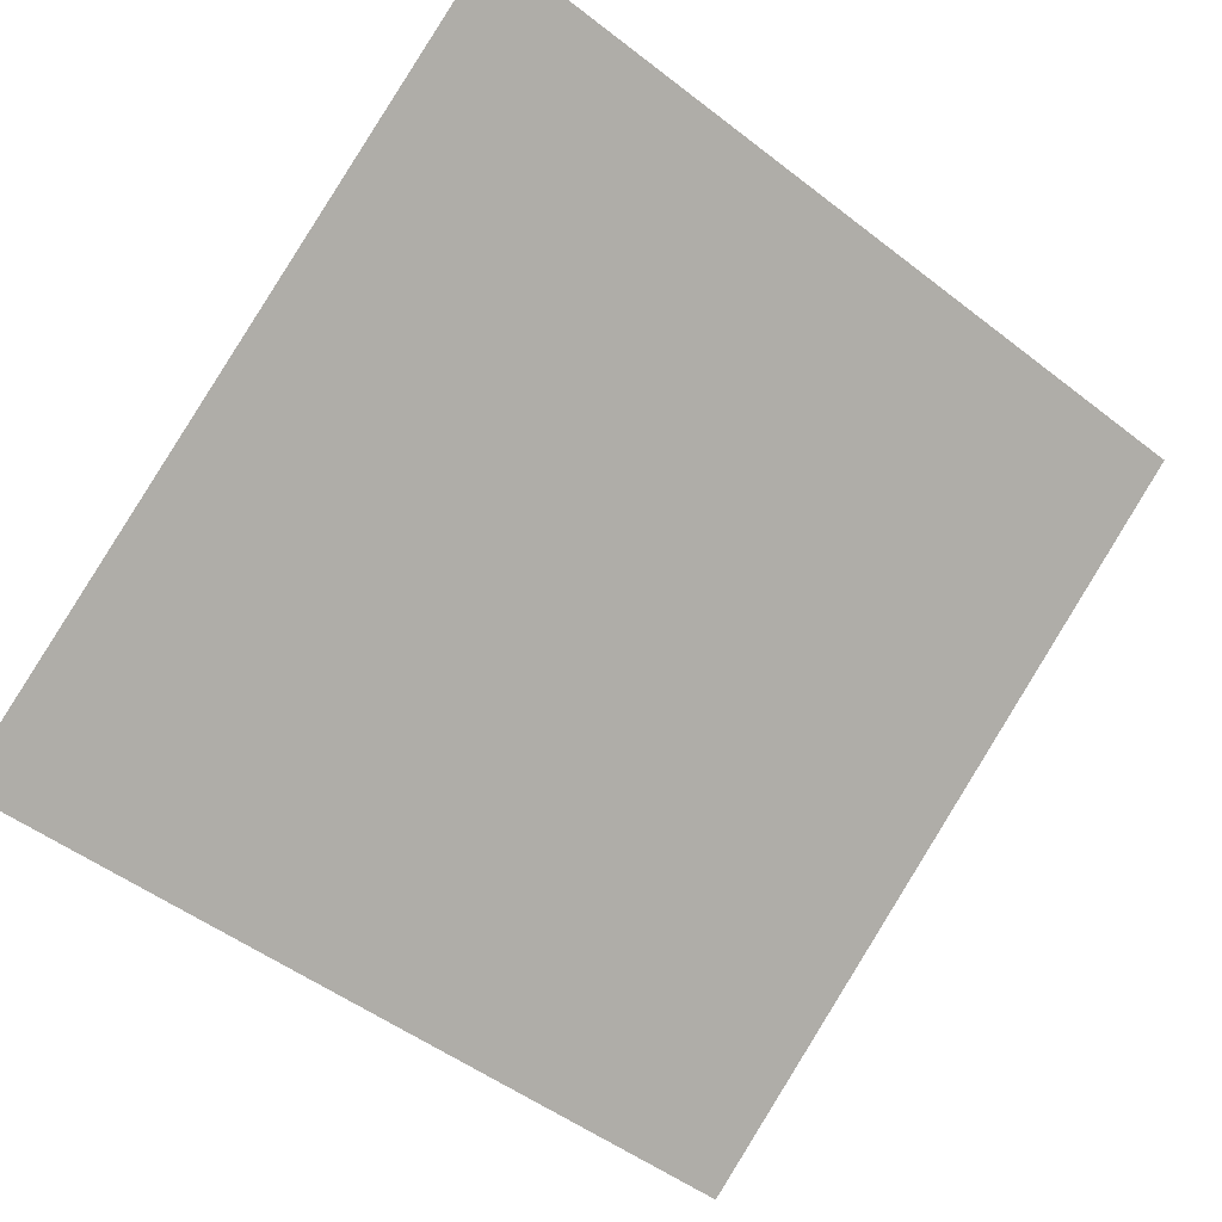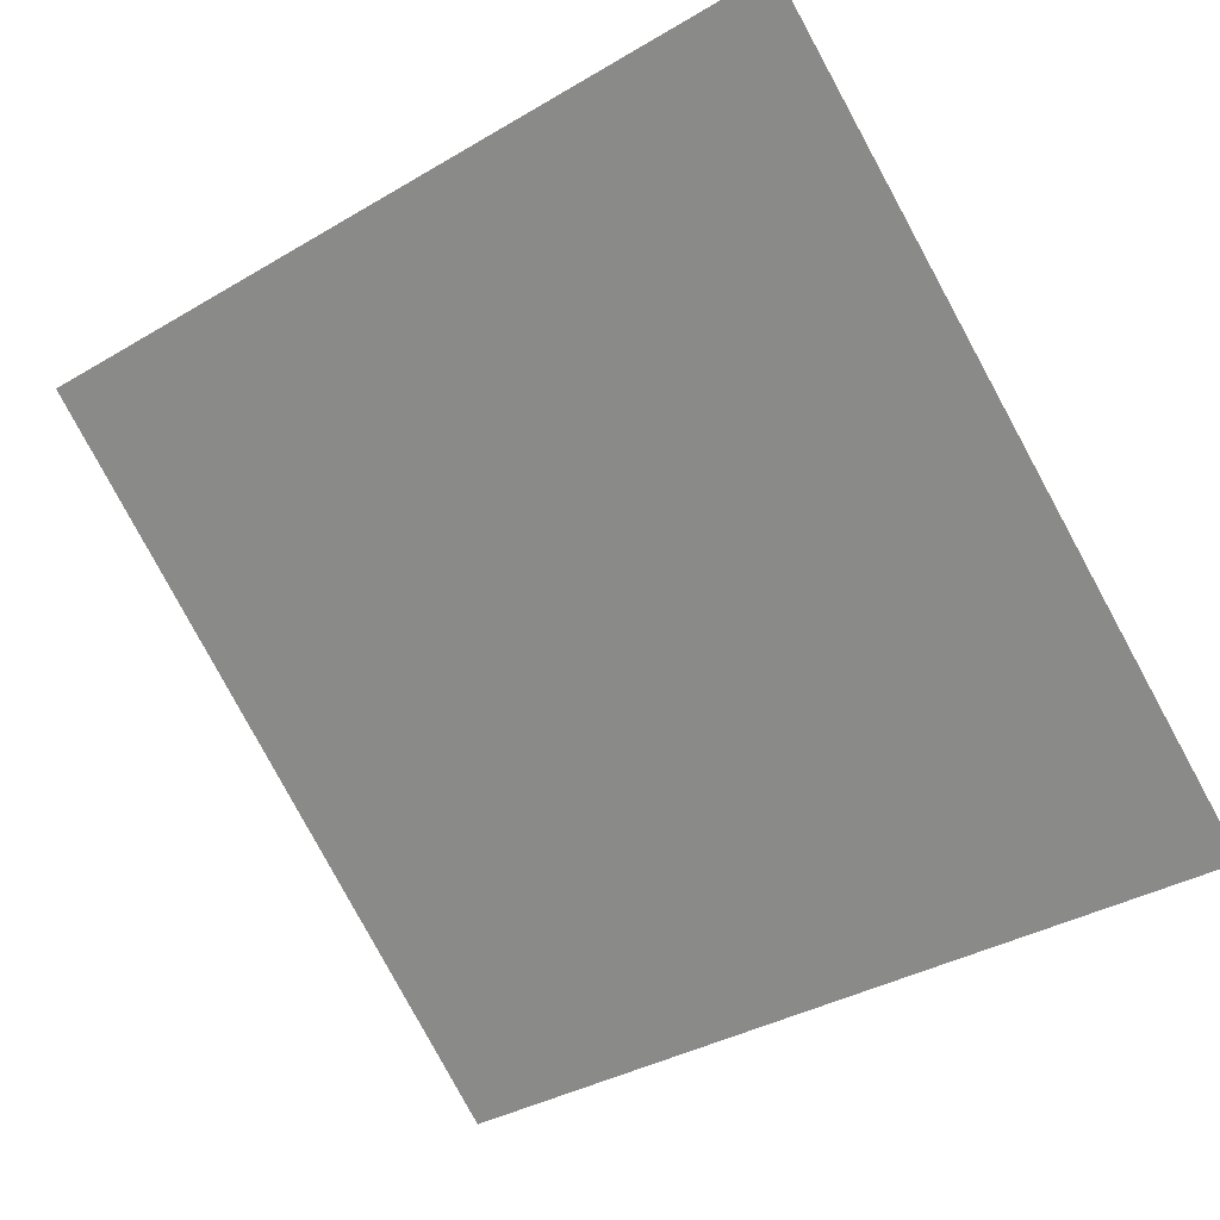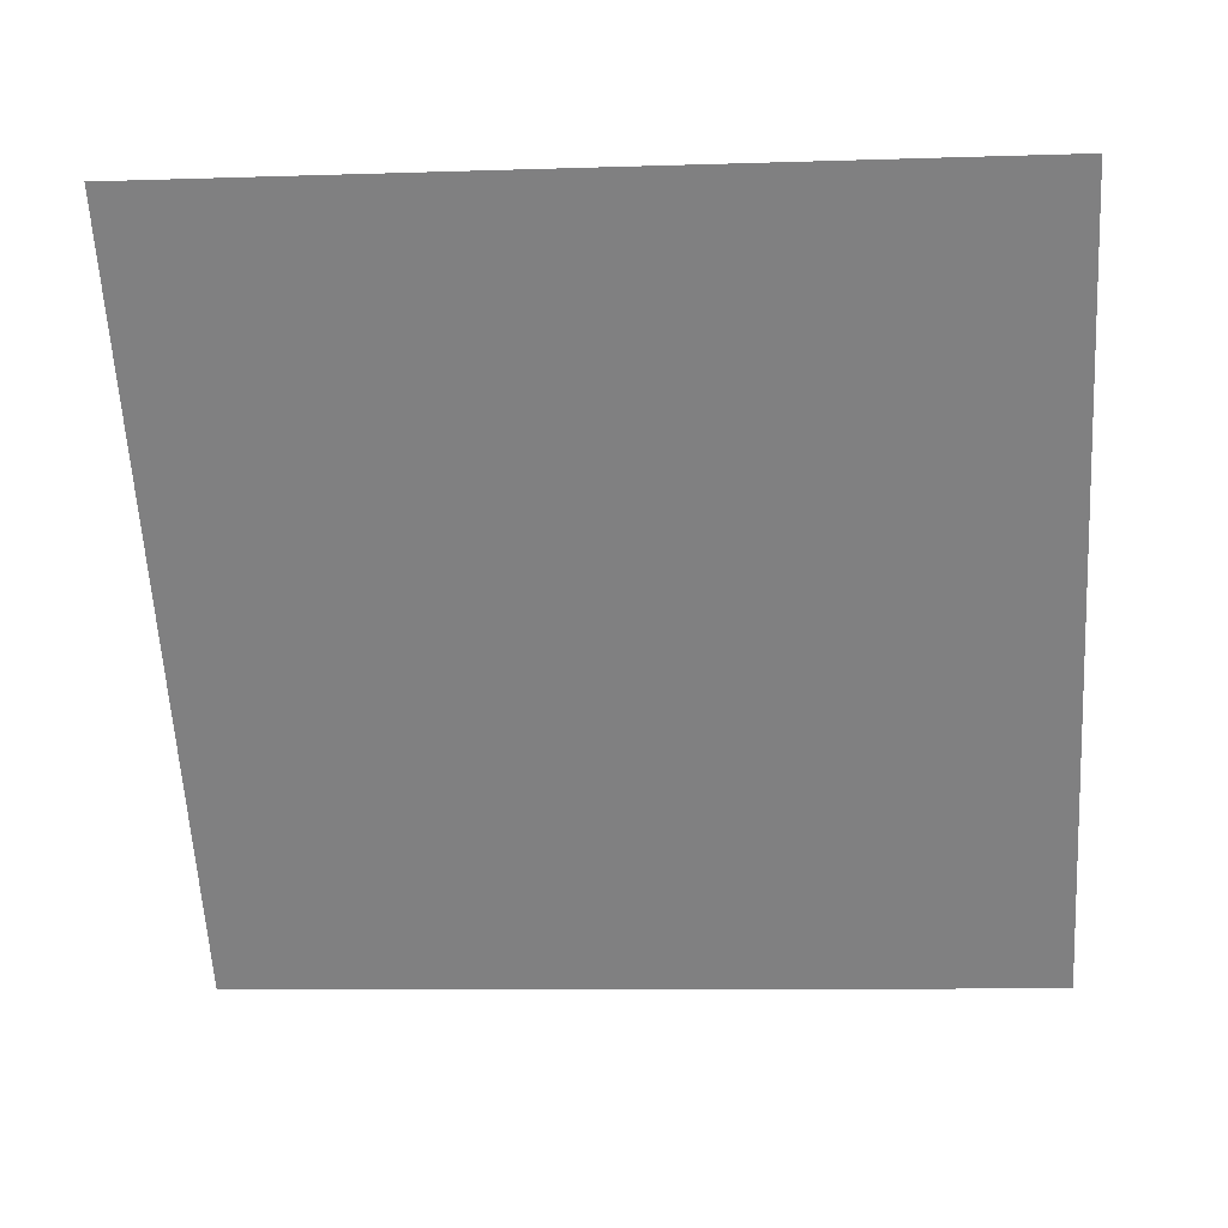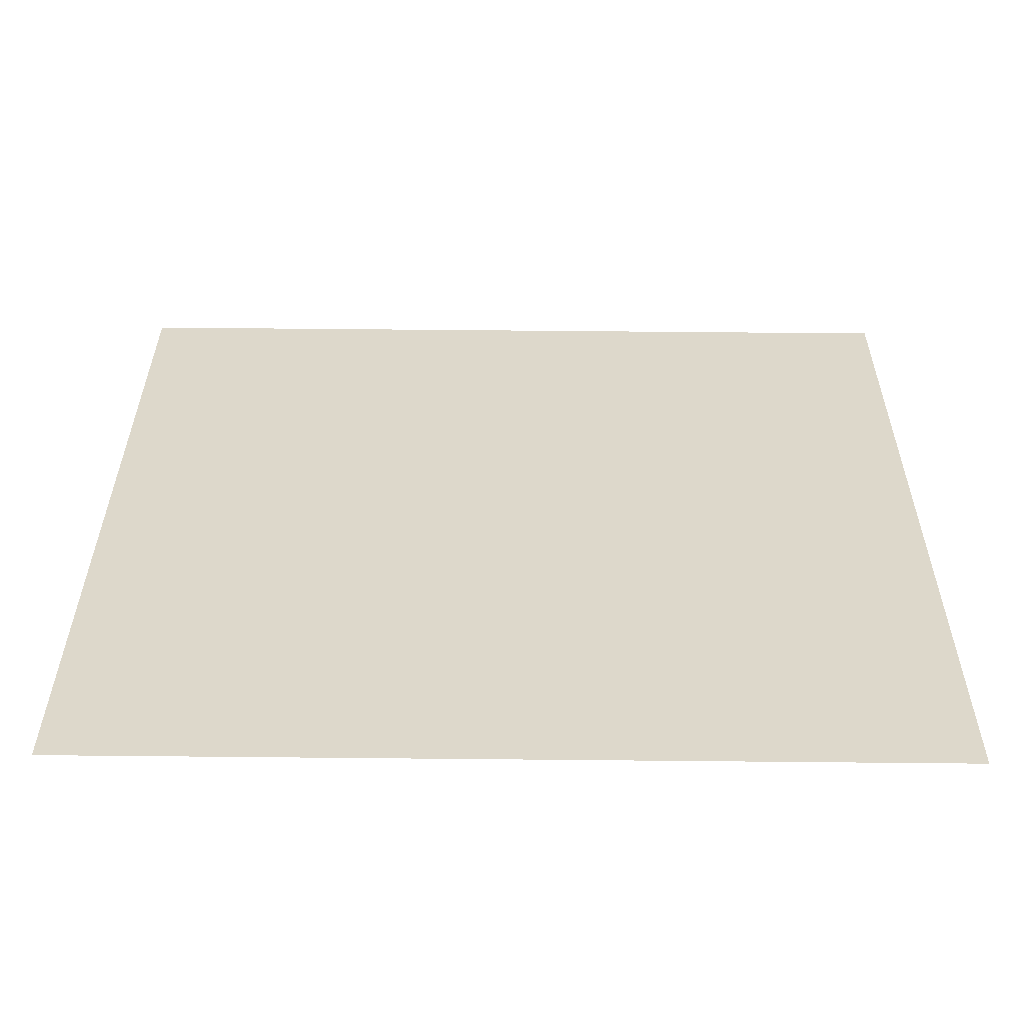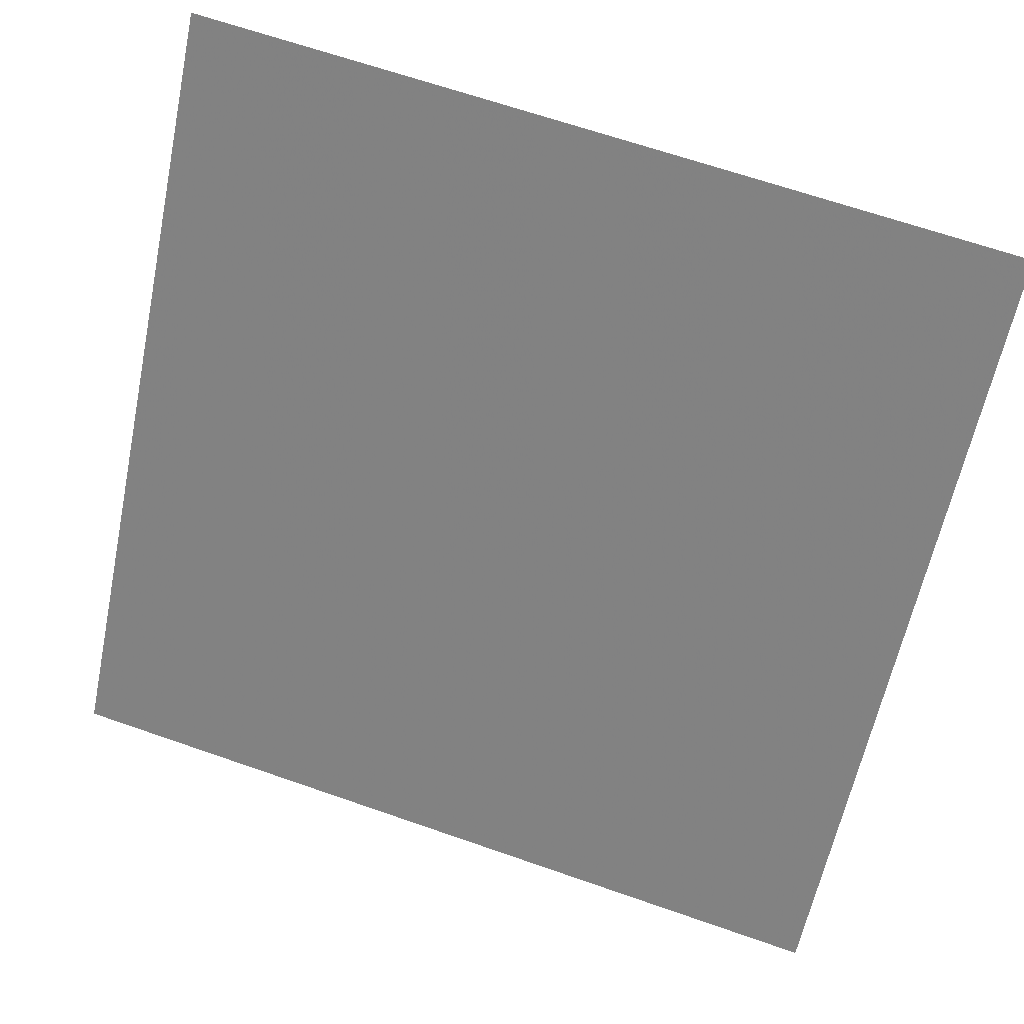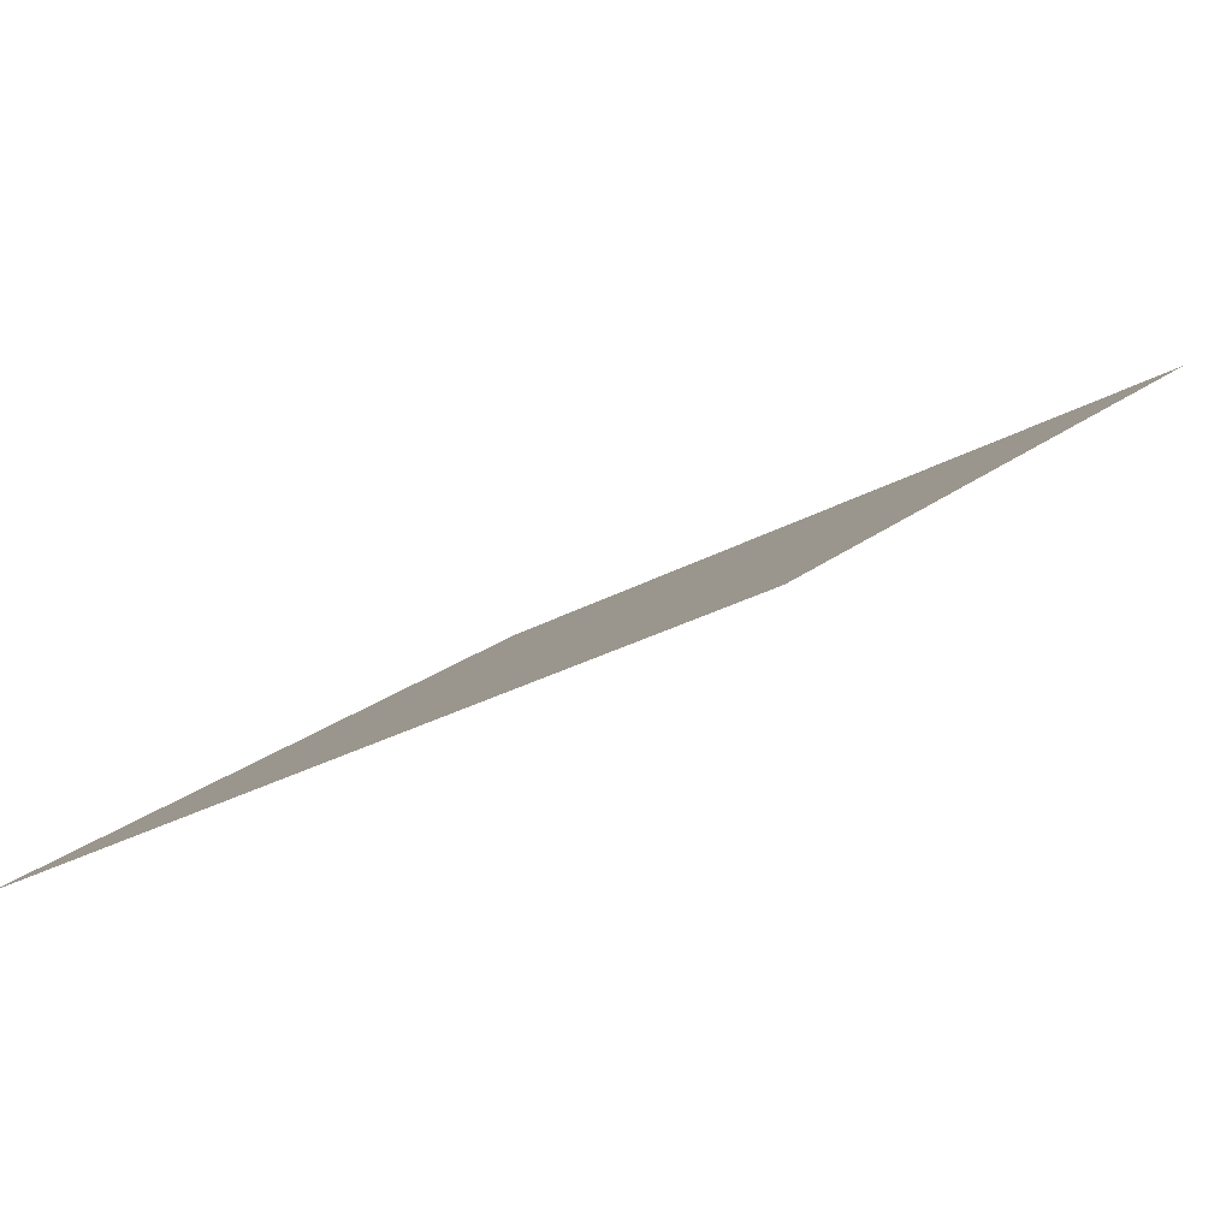
<metadata>
{"format":"obj","ext":"obj","renderer":"f3d","projection":"perspective","resolution":1024,"background":"white","views":[{"elev":-48.6,"azim":-39.6,"up":"+Y"},{"elev":-38.8,"azim":37.9,"up":"+Y"},{"elev":-24.1,"azim":5.4,"up":"+Y"},{"elev":-22.1,"azim":-1.4,"up":"+Z"},{"elev":64.5,"azim":17.9,"up":"+Z"},{"elev":-26.6,"azim":-140.0,"up":"+Y"}]}
</metadata>
<code>
v -0.1794 0.7116 0.4036
v -0.1859 0.7118 0.4037
v -0.1858 0.7157 0.409
v -0.1792 0.7155 0.4089
f 4 3 2 1

</code>
